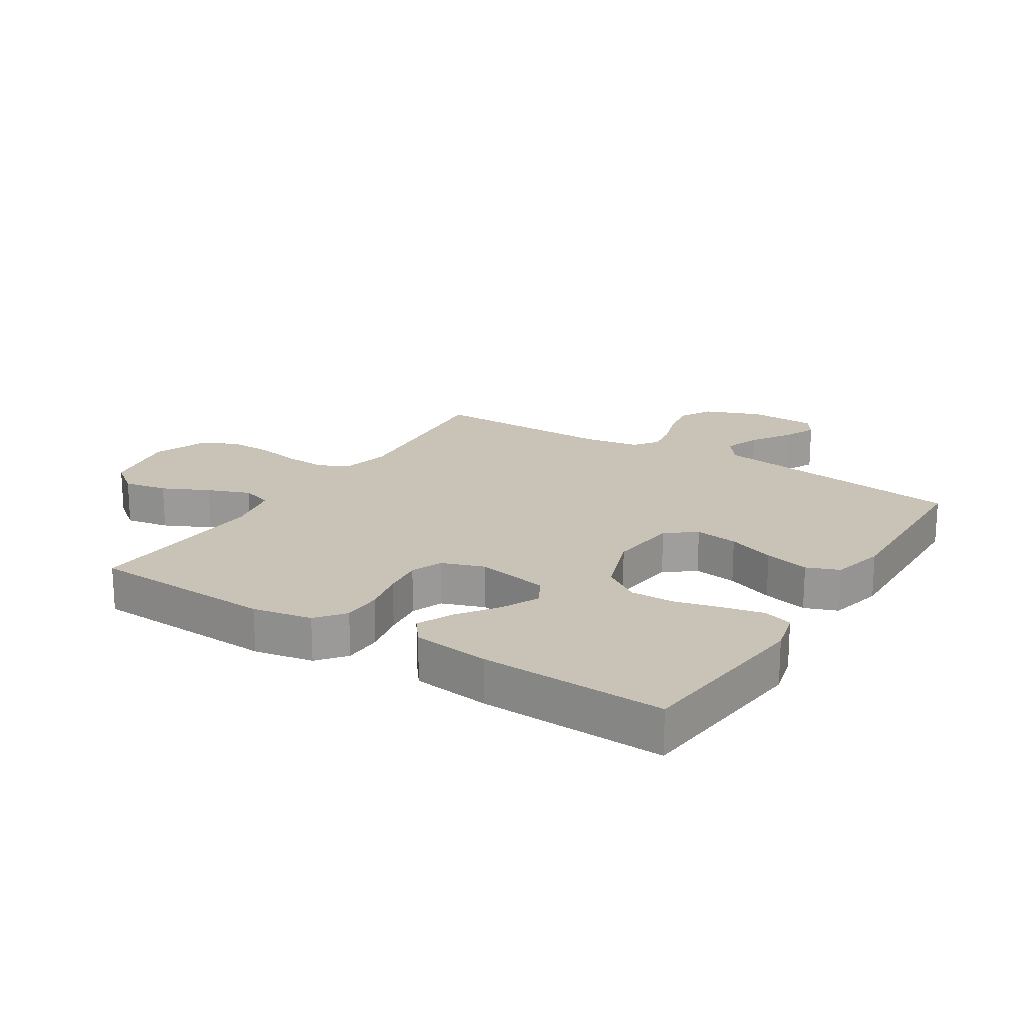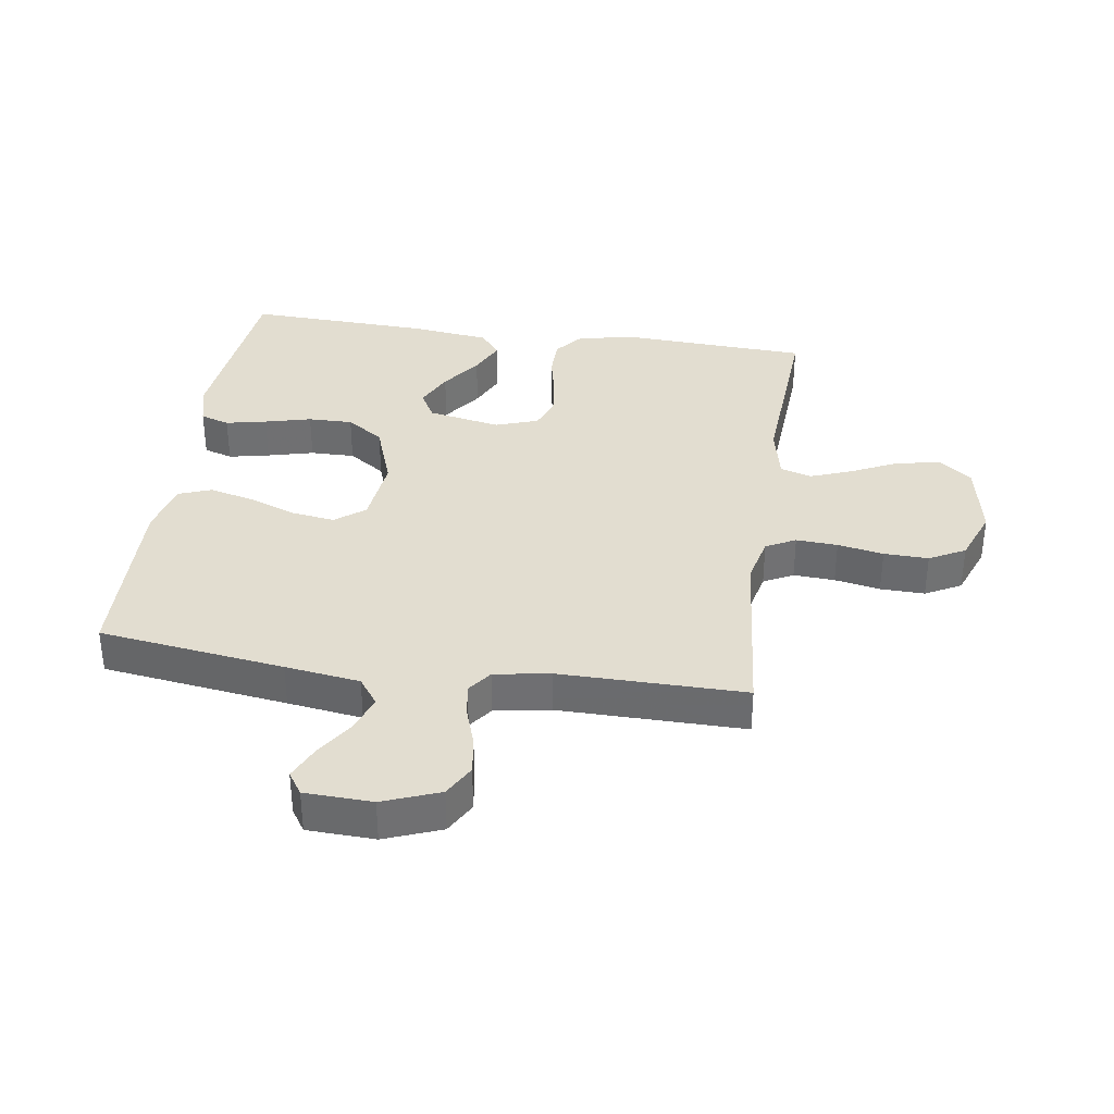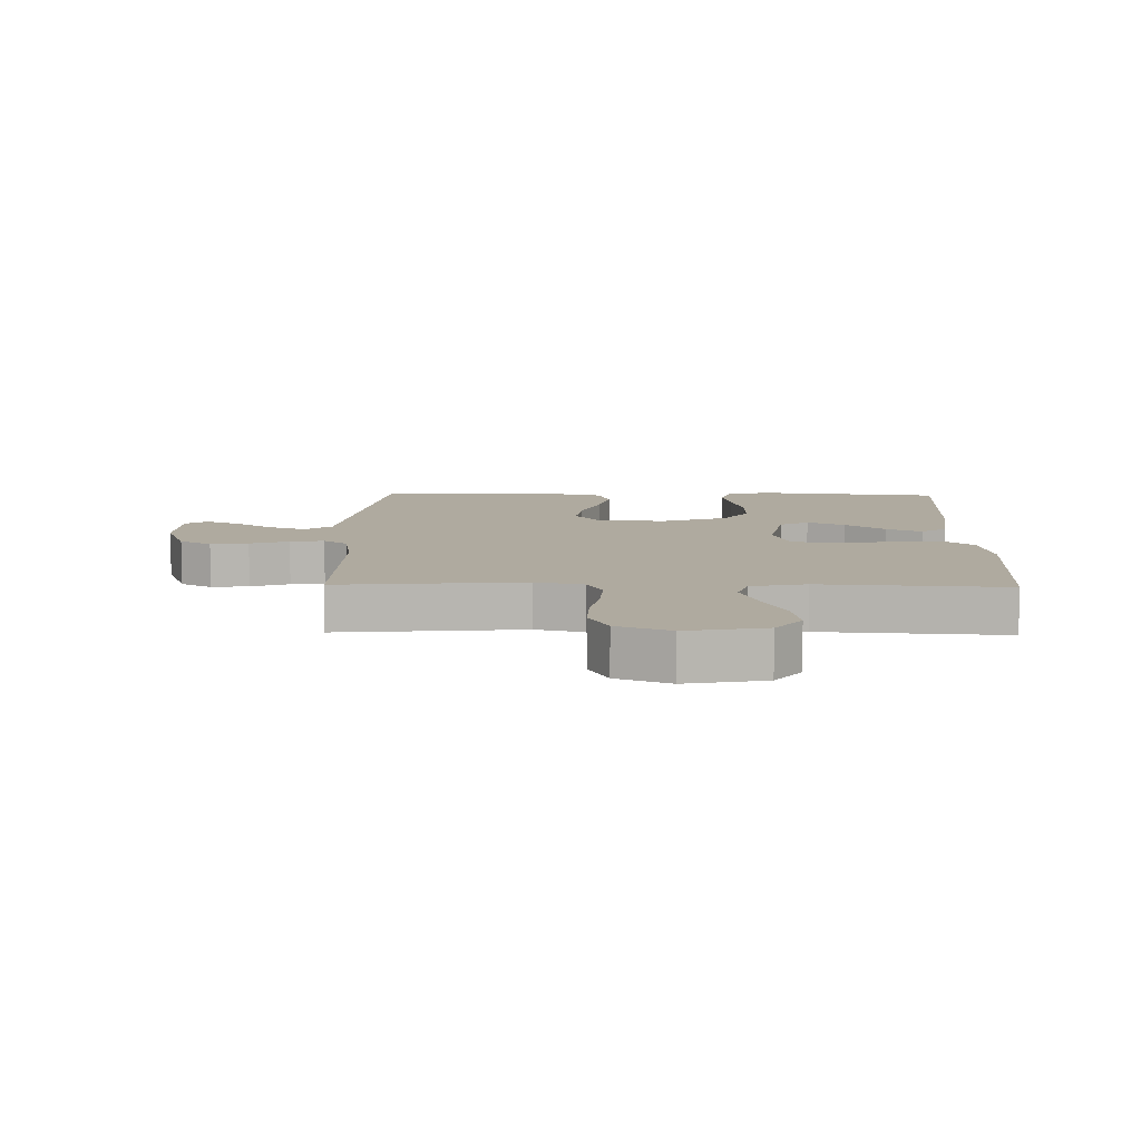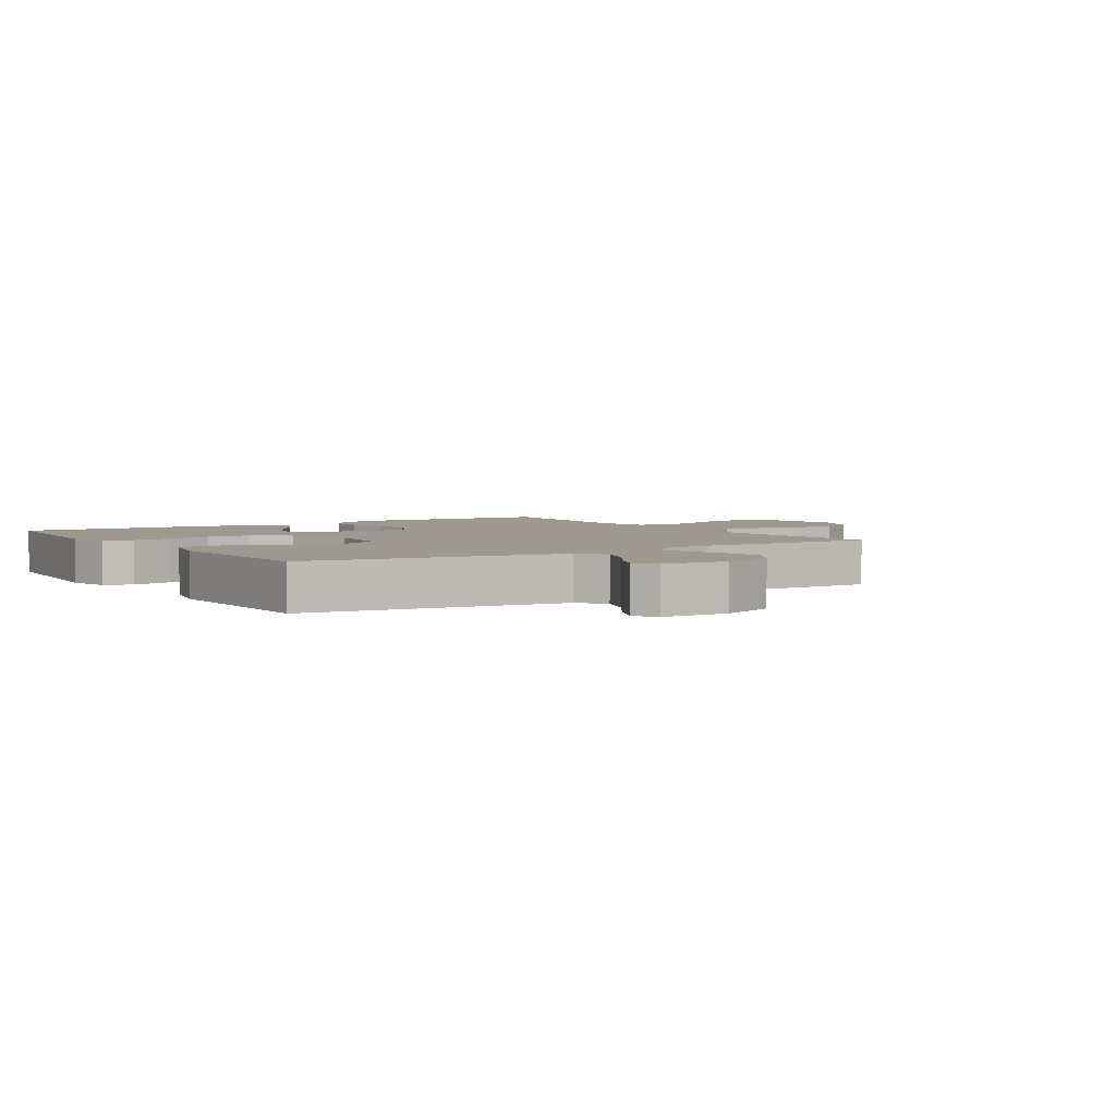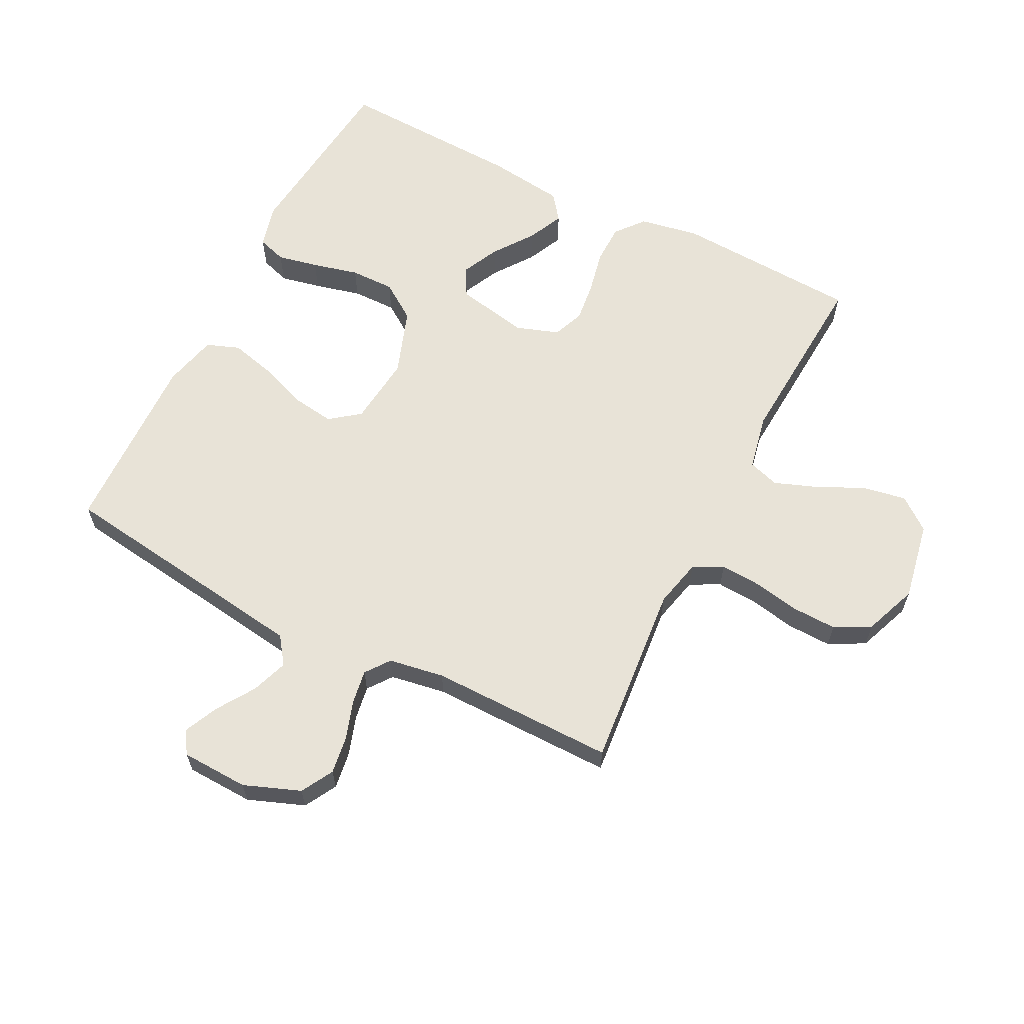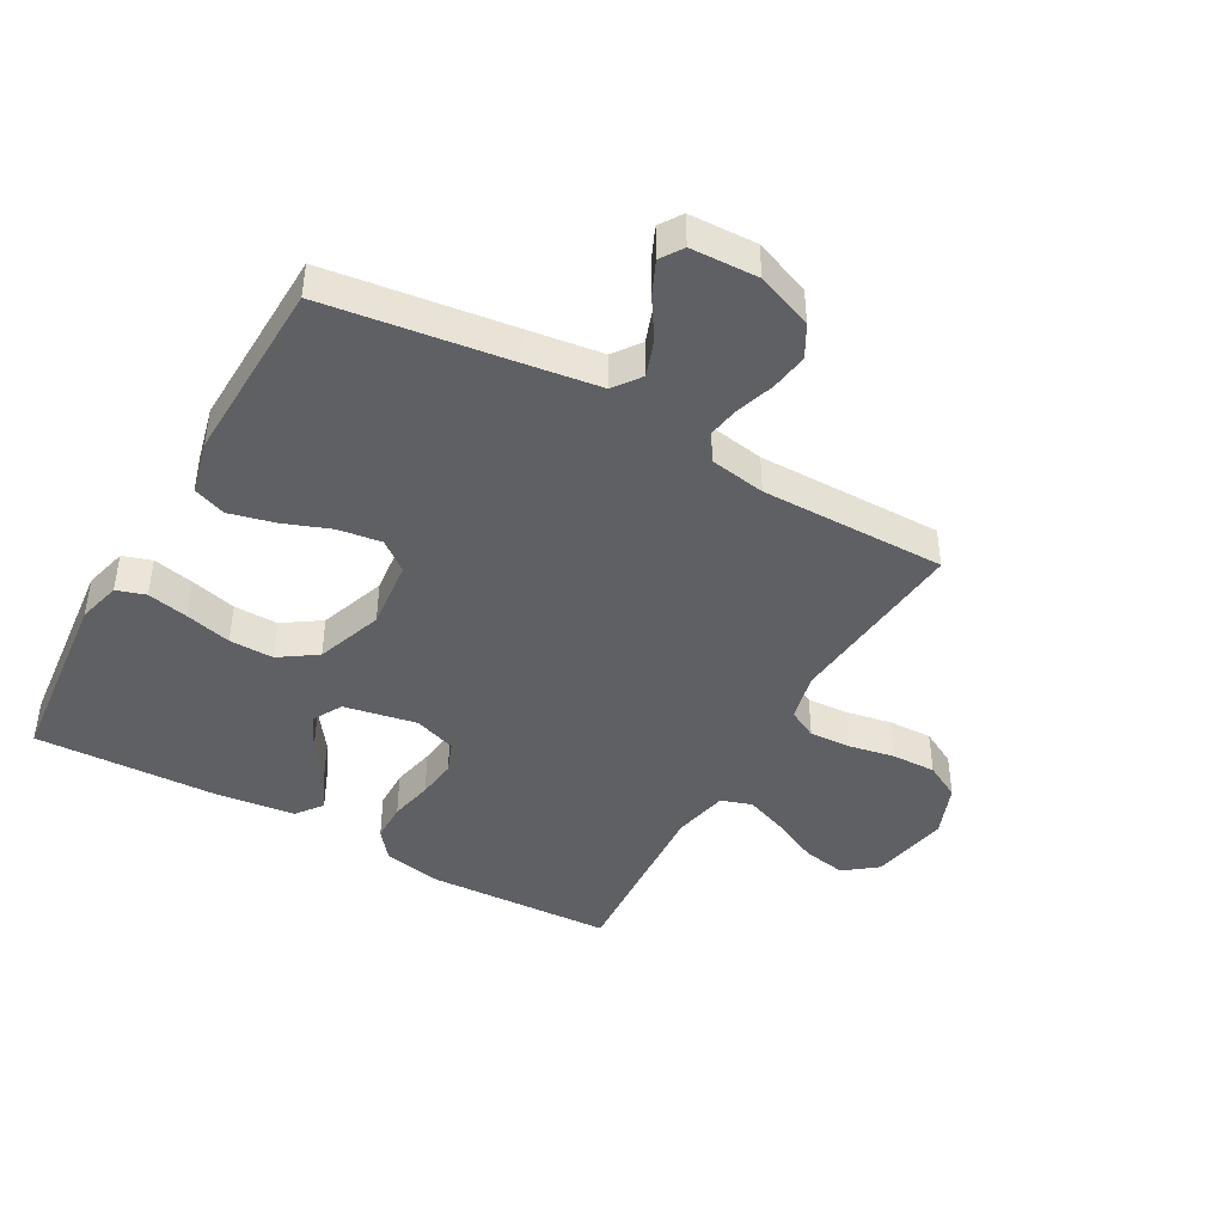
<metadata>
{"format":"obj","ext":"obj","renderer":"f3d","projection":"perspective","resolution":1024,"background":"white","views":[{"elev":19.5,"azim":-57.8,"up":"+Y"},{"elev":35.4,"azim":98.4,"up":"+Y"},{"elev":9.4,"azim":-178.8,"up":"+Y"},{"elev":3.5,"azim":57.3,"up":"+Y"},{"elev":62.3,"azim":117.0,"up":"+Y"},{"elev":-43.5,"azim":60.6,"up":"+Y"}]}
</metadata>
<code>
v -0.5 0.07 0.5
v -0.2 0.07 0.531
v -0.13 0.07 0.513
v -0.115 0.07 0.466
v -0.129 0.07 0.4
v -0.148 0.07 0.325
v -0.149 0.07 0.253
v -0.108 0.07 0.193
v 0 0.07 0.155
v 0.113 0.07 0.167
v 0.15 0.07 0.215
v 0.14 0.07 0.285
v 0.111 0.07 0.362
v 0.093 0.07 0.435
v 0.113 0.07 0.488
v 0.2 0.07 0.509
v 0.5 0.07 0.5
v 0.541 0.07 0.2
v 0.558 0.07 0.079
v 0.602 0.07 0.047
v 0.661 0.07 0.068
v 0.723 0.07 0.108
v 0.778 0.07 0.133
v 0.814 0.07 0.109
v 0.818 0.07 0
v 0.783 0.07 -0.091
v 0.731 0.07 -0.12
v 0.67 0.07 -0.111
v 0.607 0.07 -0.09
v 0.552 0.07 -0.081
v 0.513 0.07 -0.11
v 0.498 0.07 -0.2
v 0.5 0.07 -0.5
v 0.2 0.07 -0.472
v 0.122 0.07 -0.49
v 0.097 0.07 -0.538
v 0.101 0.07 -0.605
v 0.115 0.07 -0.679
v 0.117 0.07 -0.751
v 0.086 0.07 -0.809
v 0 0.07 -0.842
v -0.128 0.07 -0.818
v -0.169 0.07 -0.765
v -0.156 0.07 -0.694
v -0.12 0.07 -0.619
v -0.094 0.07 -0.55
v -0.11 0.07 -0.5
v -0.2 0.07 -0.481
v -0.5 0.07 -0.5
v -0.515 0.07 -0.2
v -0.497 0.07 -0.104
v -0.451 0.07 -0.067
v -0.387 0.07 -0.066
v -0.317 0.07 -0.081
v -0.252 0.07 -0.089
v -0.201 0.07 -0.069
v -0.177 0.07 0
v -0.2 0.07 0.118
v -0.247 0.07 0.144
v -0.308 0.07 0.115
v -0.372 0.07 0.069
v -0.43 0.07 0.042
v -0.472 0.07 0.074
v -0.488 0.07 0.2
v -0.5 0 0.5
v -0.2 0 0.531
v -0.13 0 0.513
v -0.115 0 0.466
v -0.129 0 0.4
v -0.148 0 0.325
v -0.149 0 0.253
v -0.108 0 0.193
v 0 0 0.155
v 0.113 0 0.167
v 0.15 0 0.215
v 0.14 0 0.285
v 0.111 0 0.362
v 0.093 0 0.435
v 0.113 0 0.488
v 0.2 0 0.509
v 0.5 0 0.5
v 0.541 0 0.2
v 0.558 0 0.079
v 0.602 0 0.047
v 0.661 0 0.068
v 0.723 0 0.108
v 0.778 0 0.133
v 0.814 0 0.109
v 0.818 0 0
v 0.783 0 -0.091
v 0.731 0 -0.12
v 0.67 0 -0.111
v 0.607 0 -0.09
v 0.552 0 -0.081
v 0.513 0 -0.11
v 0.498 0 -0.2
v 0.5 0 -0.5
v 0.2 0 -0.472
v 0.122 0 -0.49
v 0.097 0 -0.538
v 0.101 0 -0.605
v 0.115 0 -0.679
v 0.117 0 -0.751
v 0.086 0 -0.809
v 0 0 -0.842
v -0.128 0 -0.818
v -0.169 0 -0.765
v -0.156 0 -0.694
v -0.12 0 -0.619
v -0.094 0 -0.55
v -0.11 0 -0.5
v -0.2 0 -0.481
v -0.5 0 -0.5
v -0.515 0 -0.2
v -0.497 0 -0.104
v -0.451 0 -0.067
v -0.387 0 -0.066
v -0.317 0 -0.081
v -0.252 0 -0.089
v -0.201 0 -0.069
v -0.177 0 0
v -0.2 0 0.118
v -0.247 0 0.144
v -0.308 0 0.115
v -0.372 0 0.069
v -0.43 0 0.042
v -0.472 0 0.074
v -0.488 0 0.2
f 4 5 6
f 3 4 6
f 2 3 6
f 1 2 6
f 64 1 6
f 63 64 6
f 62 63 6
f 61 62 6
f 60 61 6
f 59 60 6 7
f 58 59 7 8
f 57 58 8 9
f 56 57 9 10
f 52 53 54
f 51 52 54
f 50 51 54
f 49 50 54
f 48 49 54
f 47 48 54 55
f 43 44 45
f 42 43 45
f 41 42 45
f 40 41 45
f 39 40 45
f 38 39 45
f 37 38 45
f 36 37 45 46
f 35 36 46 47
f 32 33 34
f 47 55 56
f 35 47 56
f 34 35 56
f 32 34 56
f 31 32 56
f 27 28 29
f 26 27 29
f 25 26 29
f 24 25 29
f 23 24 29
f 22 23 29
f 21 22 29
f 20 21 29 30
f 16 17 18
f 15 16 18
f 14 15 18
f 13 14 18
f 12 13 18
f 11 12 18 19
f 20 30 31
f 19 20 31
f 11 19 31
f 10 11 31
f 10 31 56
f 70 69 68
f 70 68 67
f 70 67 66
f 70 66 65
f 70 65 128
f 70 128 127
f 70 127 126
f 70 126 125
f 70 125 124
f 71 70 124 123
f 72 71 123 122
f 73 72 122 121
f 74 73 121 120
f 118 117 116
f 118 116 115
f 118 115 114
f 118 114 113
f 118 113 112
f 119 118 112 111
f 109 108 107
f 109 107 106
f 109 106 105
f 109 105 104
f 109 104 103
f 109 103 102
f 109 102 101
f 110 109 101 100
f 111 110 100 99
f 98 97 96
f 120 119 111
f 120 111 99
f 120 99 98
f 120 98 96
f 120 96 95
f 93 92 91
f 93 91 90
f 93 90 89
f 93 89 88
f 93 88 87
f 93 87 86
f 93 86 85
f 94 93 85 84
f 82 81 80
f 82 80 79
f 82 79 78
f 82 78 77
f 82 77 76
f 83 82 76 75
f 95 94 84
f 95 84 83
f 95 83 75
f 95 75 74
f 120 95 74
f 1 65 66 2
f 2 66 67 3
f 3 67 68 4
f 4 68 69 5
f 5 69 70 6
f 6 70 71 7
f 7 71 72 8
f 8 72 73 9
f 9 73 74 10
f 10 74 75 11
f 11 75 76 12
f 12 76 77 13
f 13 77 78 14
f 14 78 79 15
f 15 79 80 16
f 16 80 81 17
f 17 81 82 18
f 18 82 83 19
f 19 83 84 20
f 20 84 85 21
f 21 85 86 22
f 22 86 87 23
f 23 87 88 24
f 24 88 89 25
f 25 89 90 26
f 26 90 91 27
f 27 91 92 28
f 28 92 93 29
f 29 93 94 30
f 30 94 95 31
f 31 95 96 32
f 32 96 97 33
f 33 97 98 34
f 34 98 99 35
f 35 99 100 36
f 36 100 101 37
f 37 101 102 38
f 38 102 103 39
f 39 103 104 40
f 40 104 105 41
f 41 105 106 42
f 42 106 107 43
f 43 107 108 44
f 44 108 109 45
f 45 109 110 46
f 46 110 111 47
f 47 111 112 48
f 48 112 113 49
f 49 113 114 50
f 50 114 115 51
f 51 115 116 52
f 52 116 117 53
f 53 117 118 54
f 54 118 119 55
f 55 119 120 56
f 56 120 121 57
f 57 121 122 58
f 58 122 123 59
f 59 123 124 60
f 60 124 125 61
f 61 125 126 62
f 62 126 127 63
f 63 127 128 64
f 64 128 65 1

</code>
